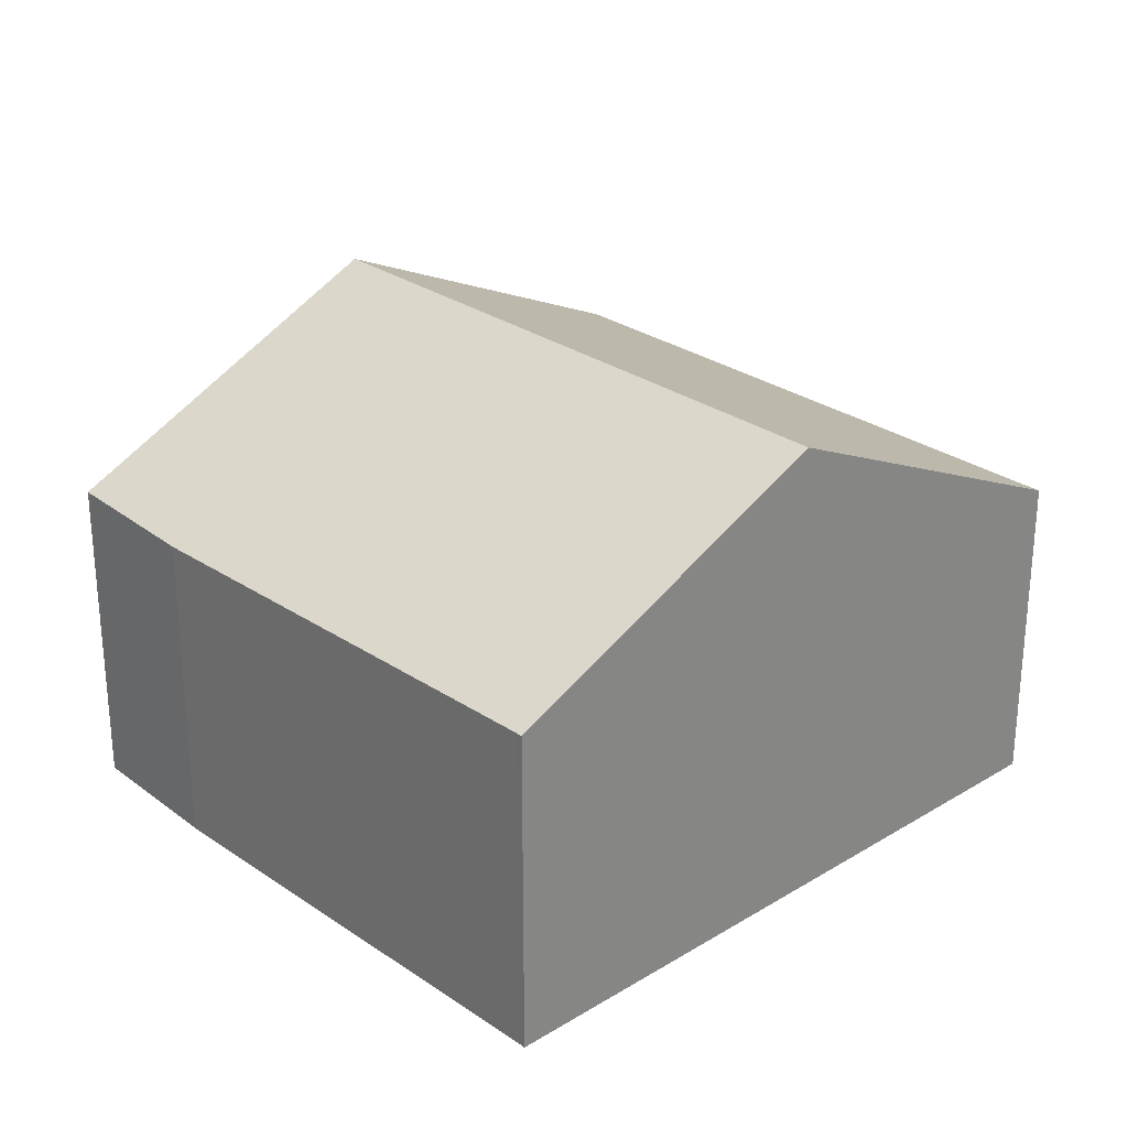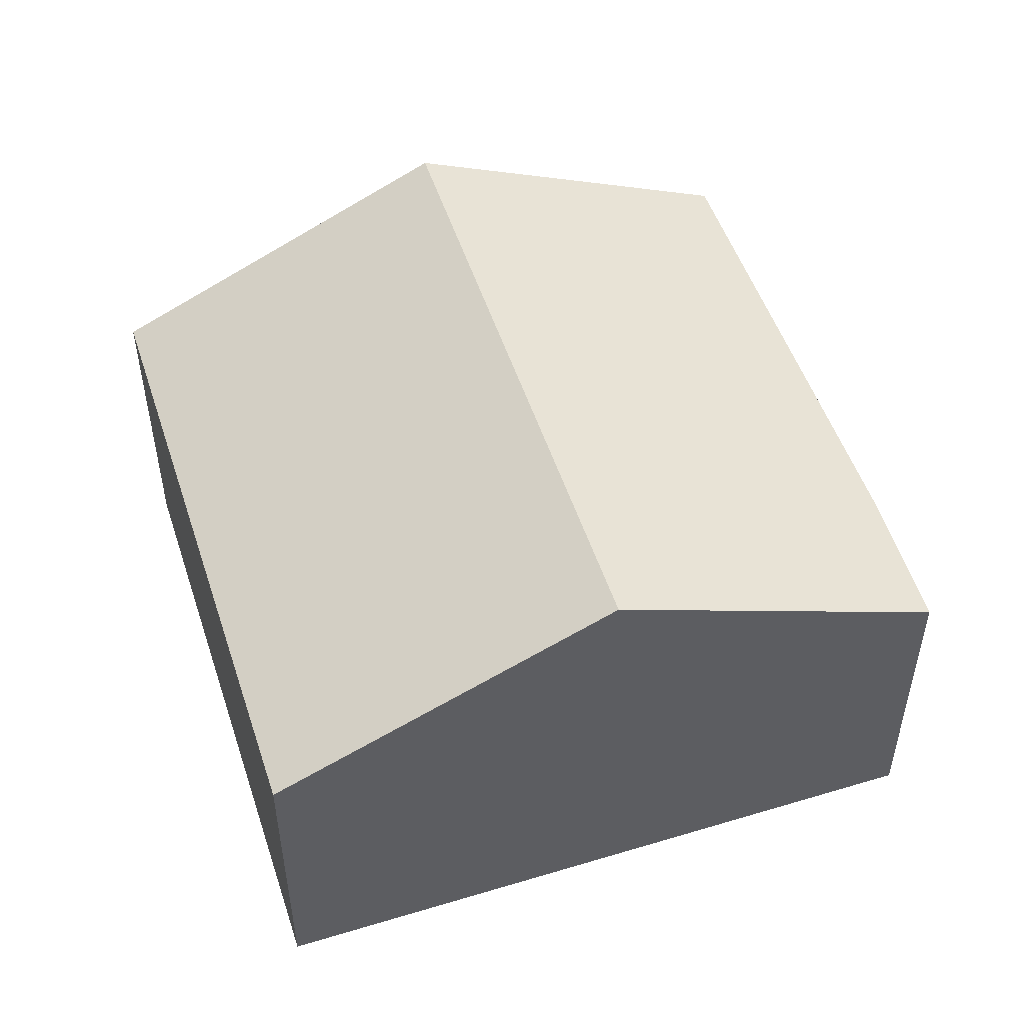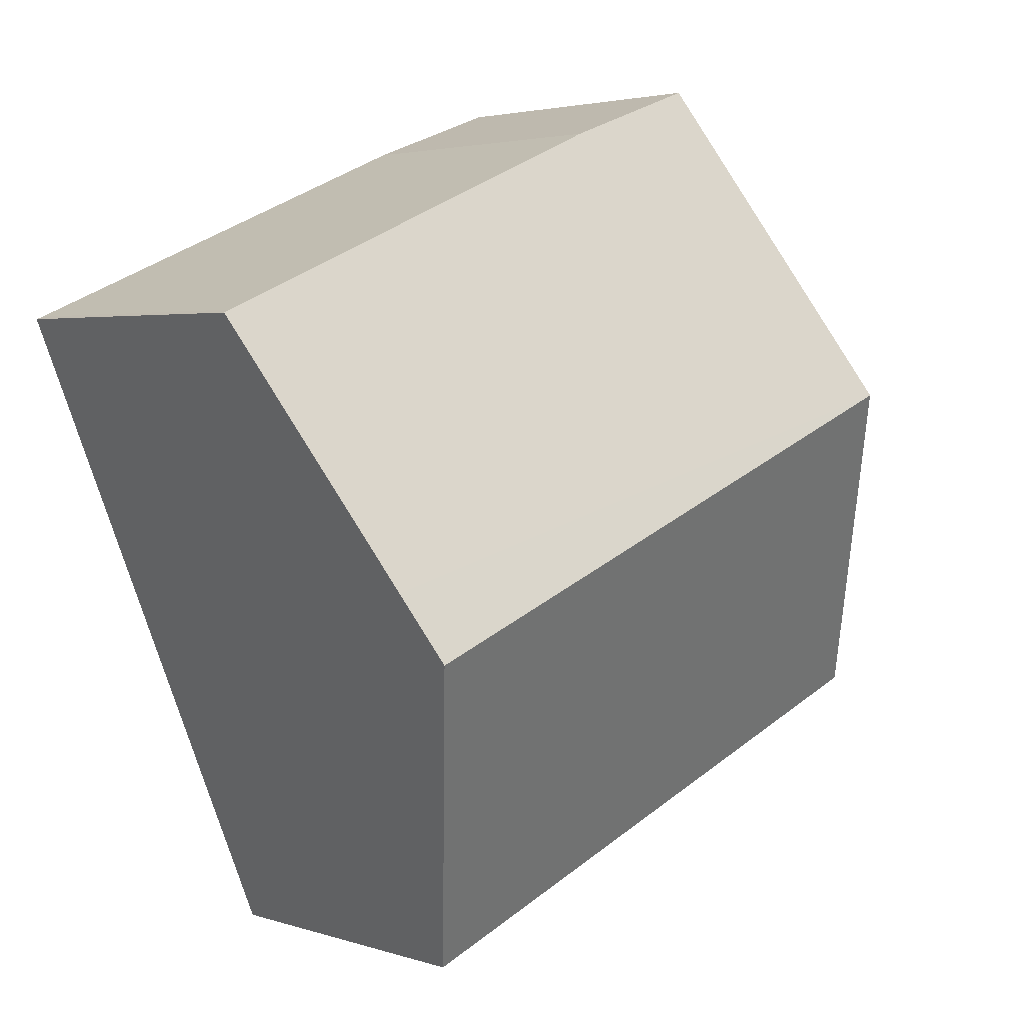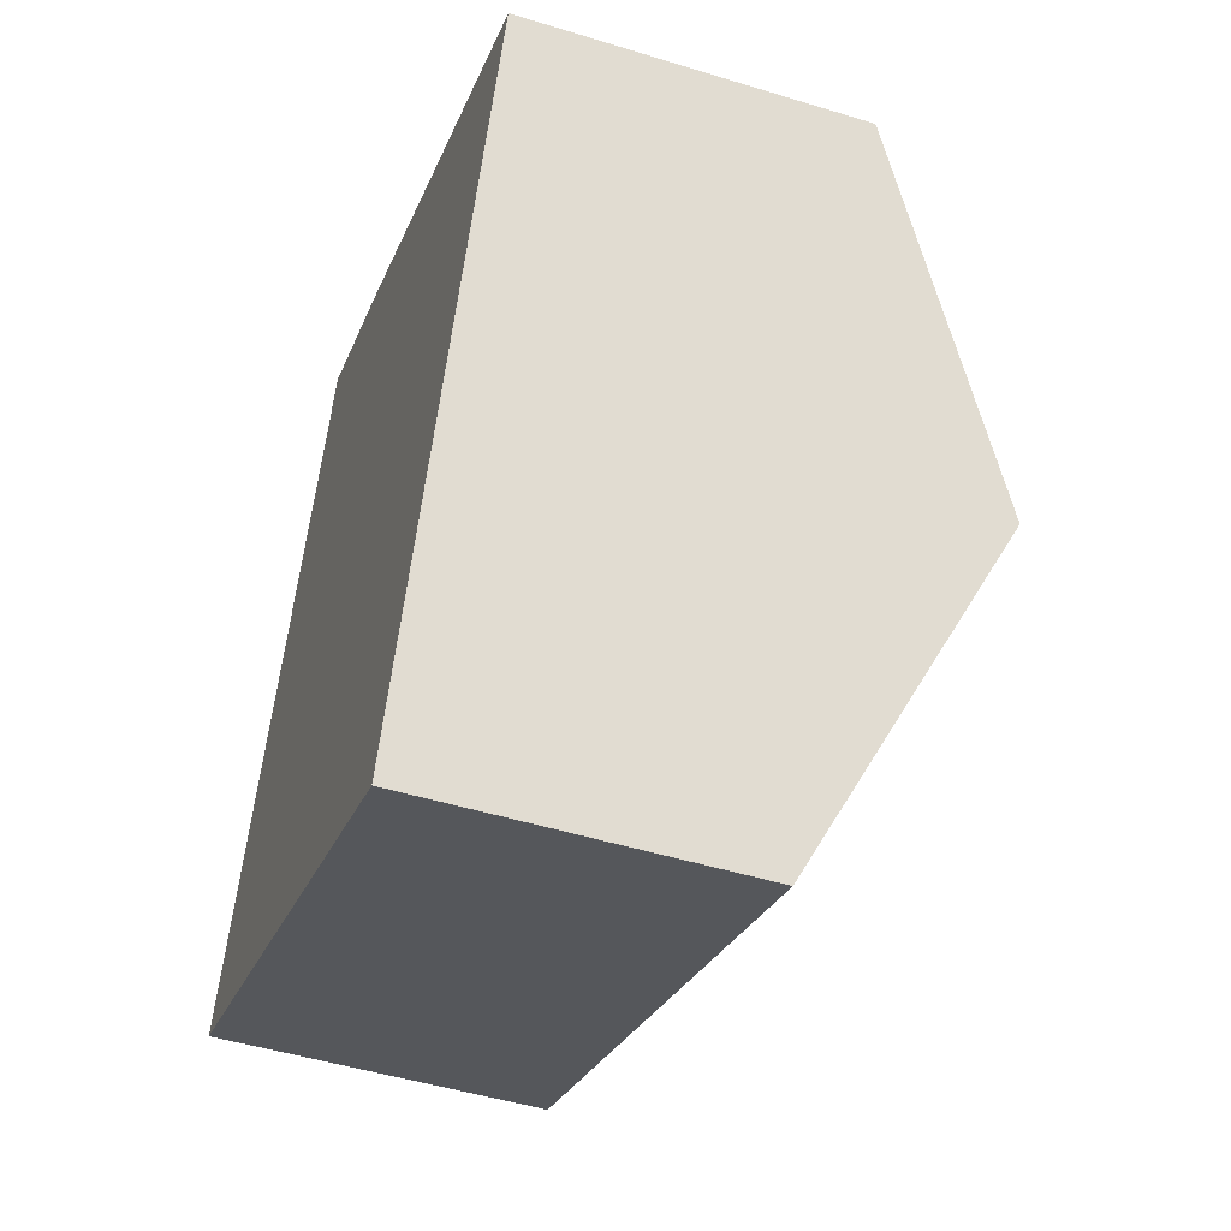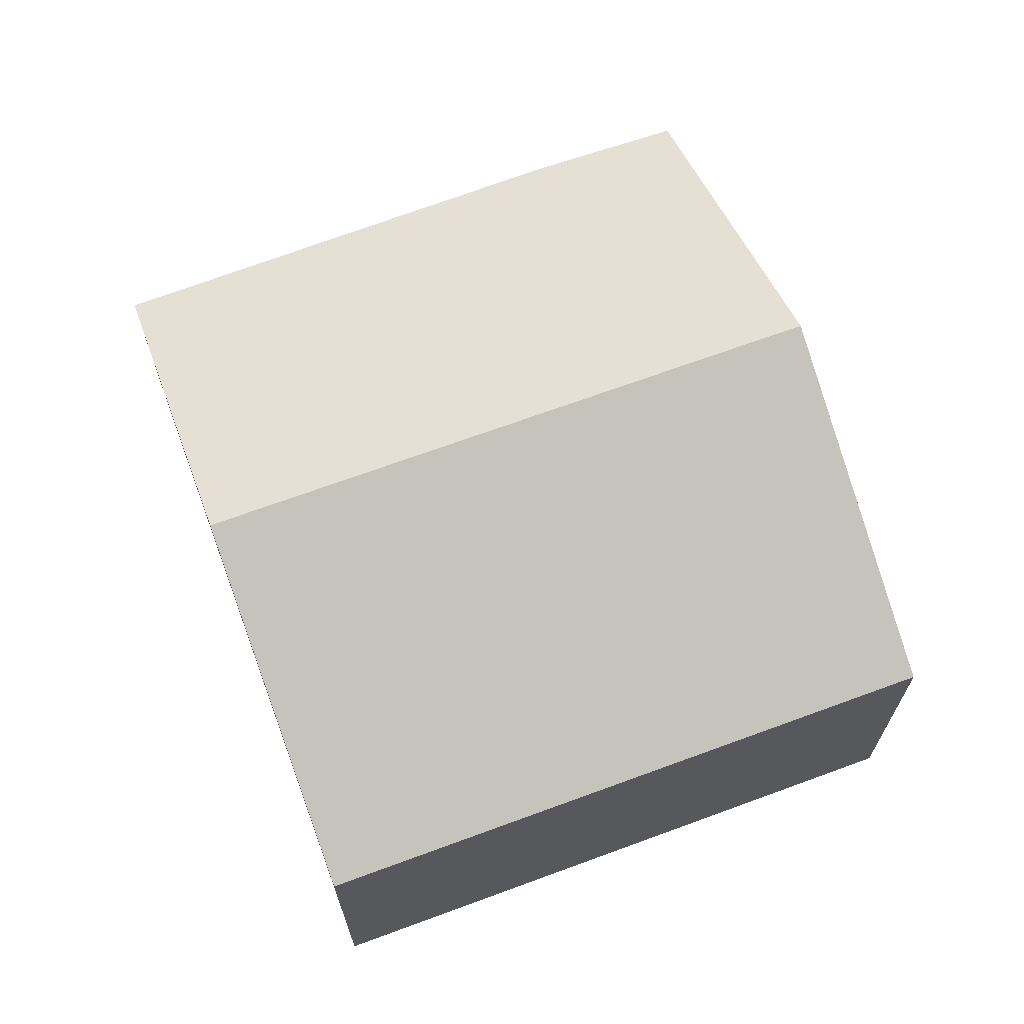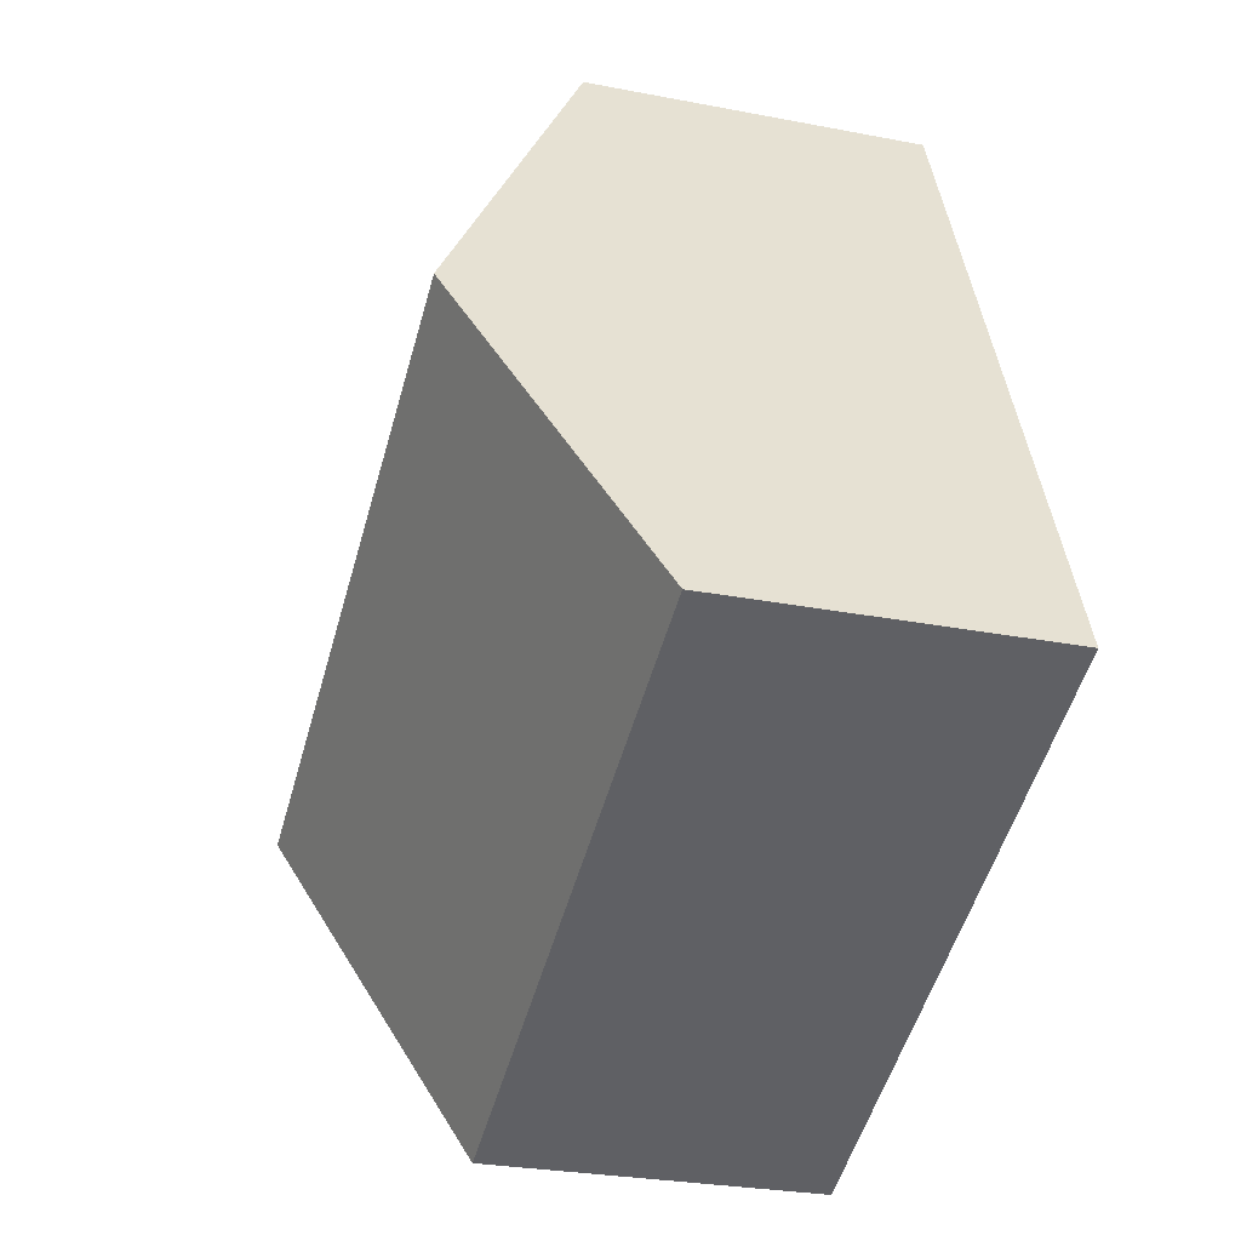
<metadata>
{"format":"obj","ext":"obj","renderer":"f3d","projection":"perspective","resolution":1024,"background":"white","views":[{"elev":27.6,"azim":69.2,"up":"+Y"},{"elev":52.3,"azim":-85.9,"up":"+Y"},{"elev":3.1,"azim":138.0,"up":"+Z"},{"elev":-48.3,"azim":71.0,"up":"+Z"},{"elev":68.6,"azim":-178.1,"up":"+Y"},{"elev":-27.8,"azim":-106.5,"up":"+Z"}]}
</metadata>
<code>
v  2.57 9.296 6.316
v  14.56 8.685 2.897
v  14.05 9.296 1.643
v  16.56 6.287 7.812
v  16.43 6.287 7.866
v  7.869 6.214 11.53
v  5.105 6.257 12.55
v  11.48 6.215 -4.673
v  0 6.215 3.806e-16
v  11.48 2.861e-16 -4.673
v  0 0 0
v  2.57 -3.867e-16 6.316
v  5.105 -7.682e-16 12.55
v  7.869 -7.057e-16 11.53
v  16.43 -4.817e-16 7.866
v  16.56 -4.783e-16 7.812
v  14.56 -1.774e-16 2.897
v  14.05 -1.006e-16 1.643
g defaultobject
f 1 2 3
f 2 1 4
f 4 1 5
f 5 1 6
f 6 1 7
f 8 1 3
f 1 8 9
f 10 9 8
f 9 10 11
f 11 1 9
f 1 11 7
f 7 11 12
f 7 12 13
f 13 6 7
f 6 13 14
f 15 6 14
f 15 5 6
f 15 4 5
f 4 15 16
f 16 2 4
f 2 16 3
f 3 16 8
f 8 16 17
f 8 17 18
f 8 18 10
f 15 17 16
f 17 15 14
f 17 14 13
f 17 13 12
f 17 12 18
f 18 12 10
f 10 12 11

</code>
